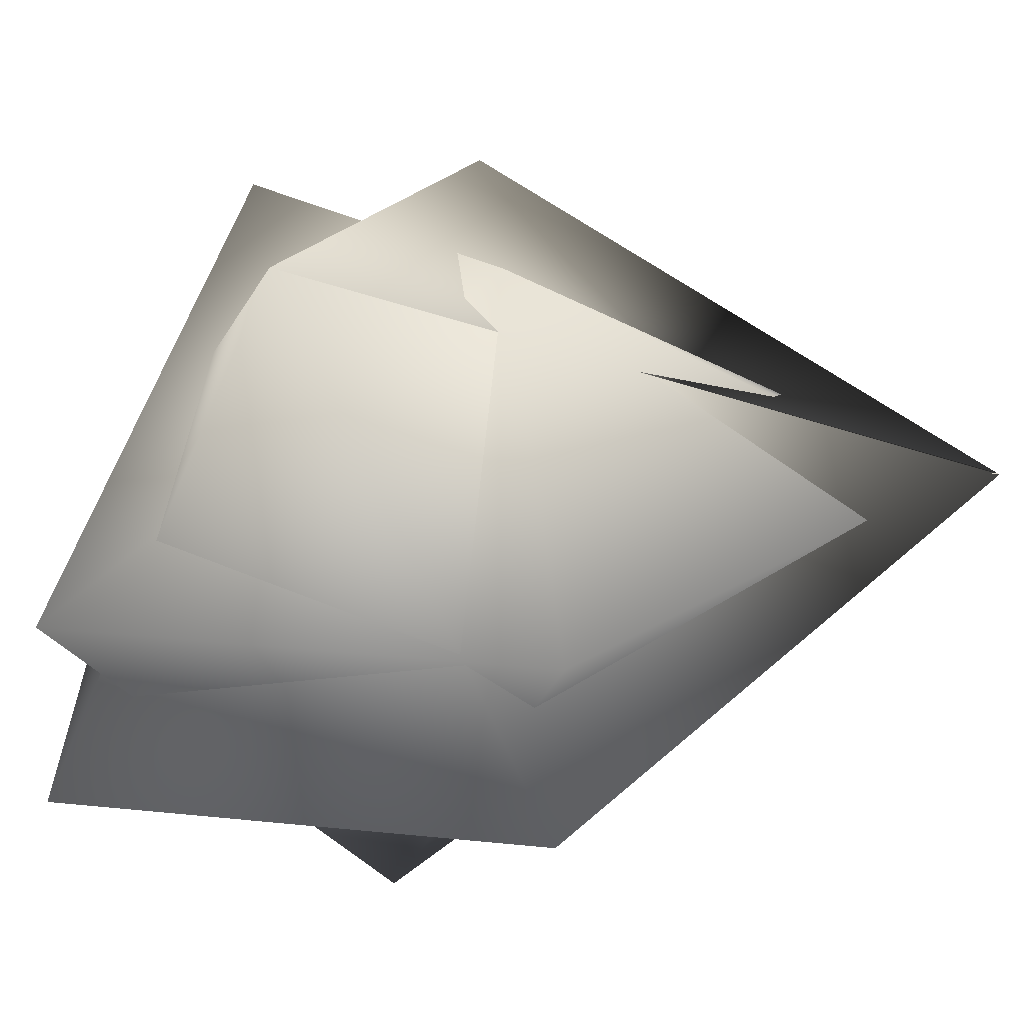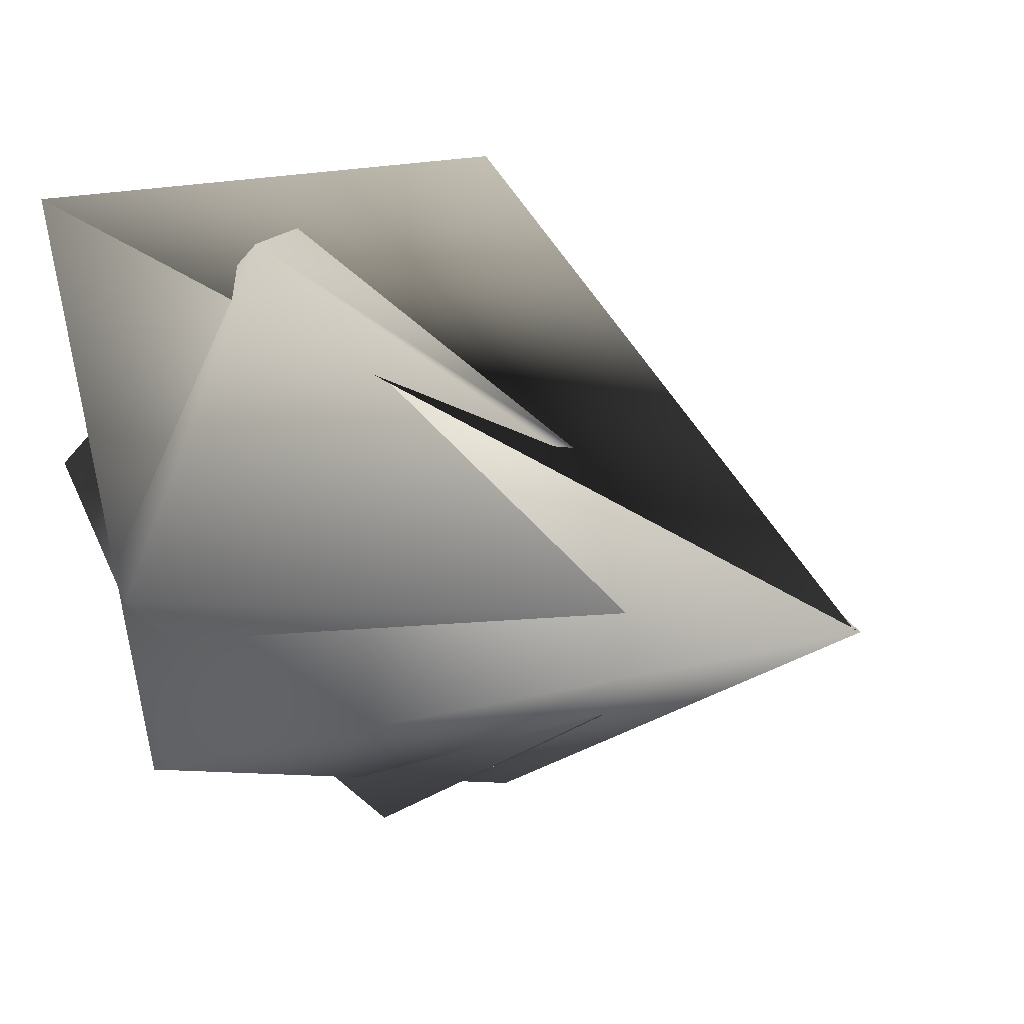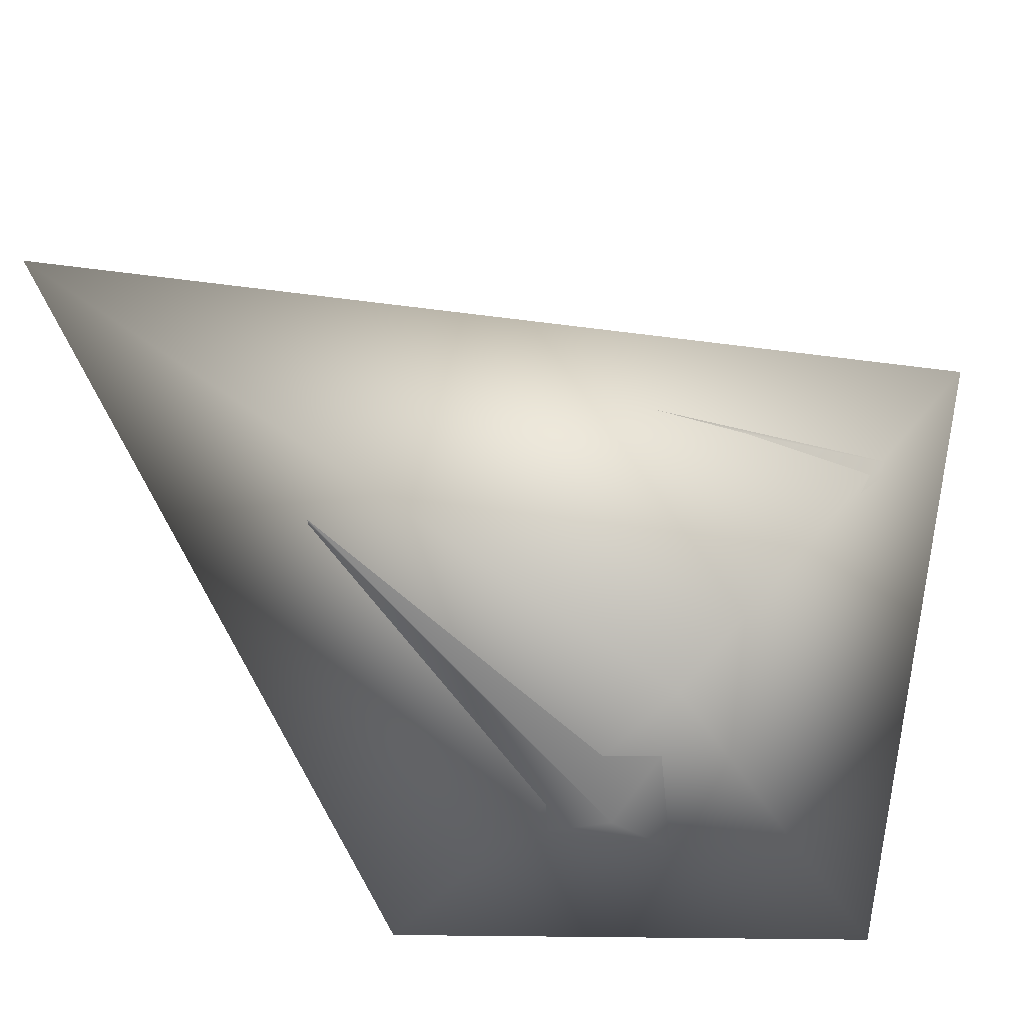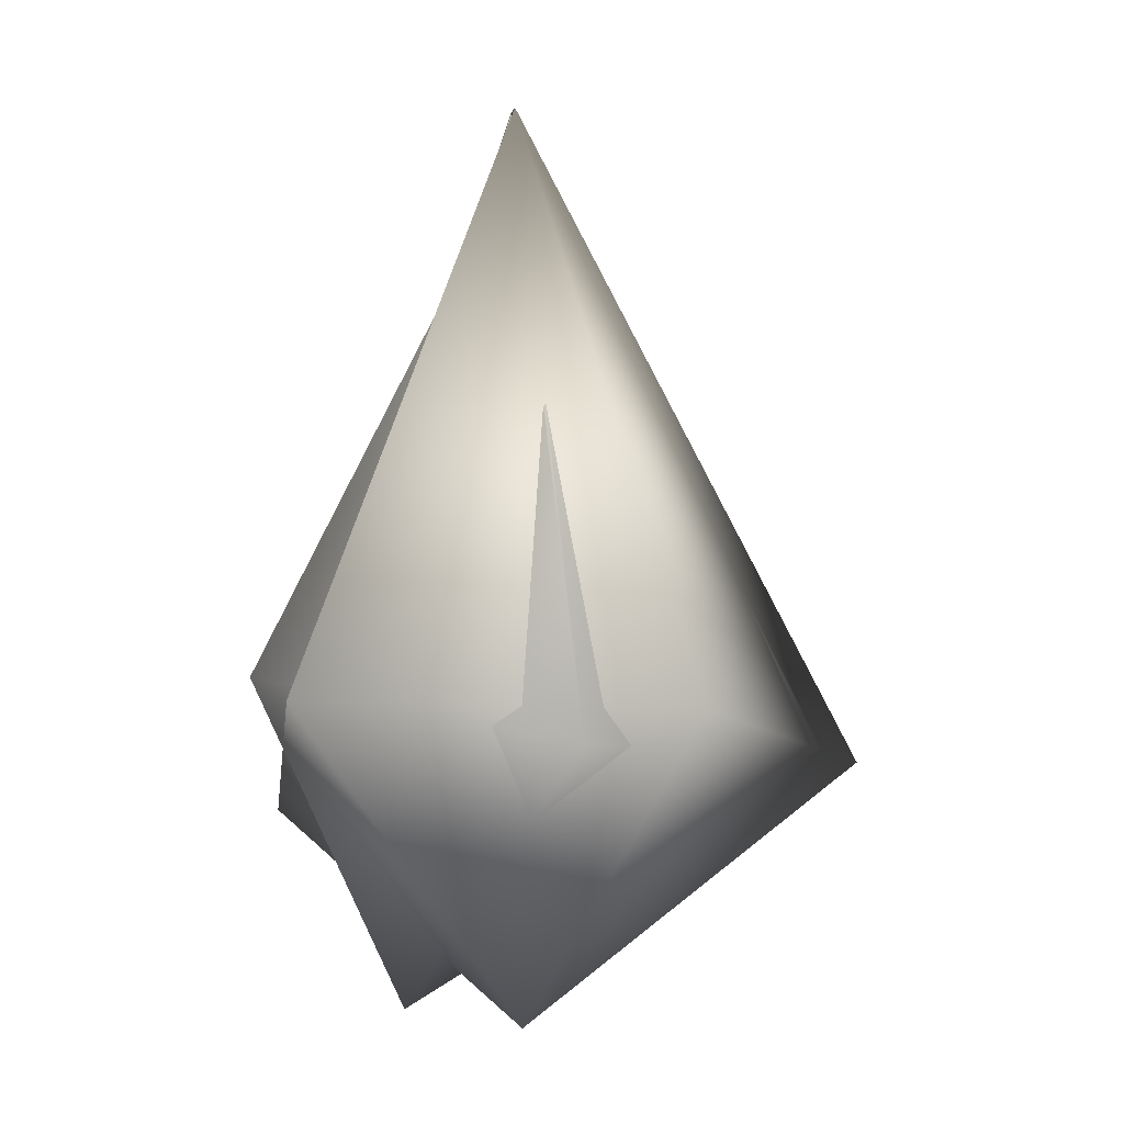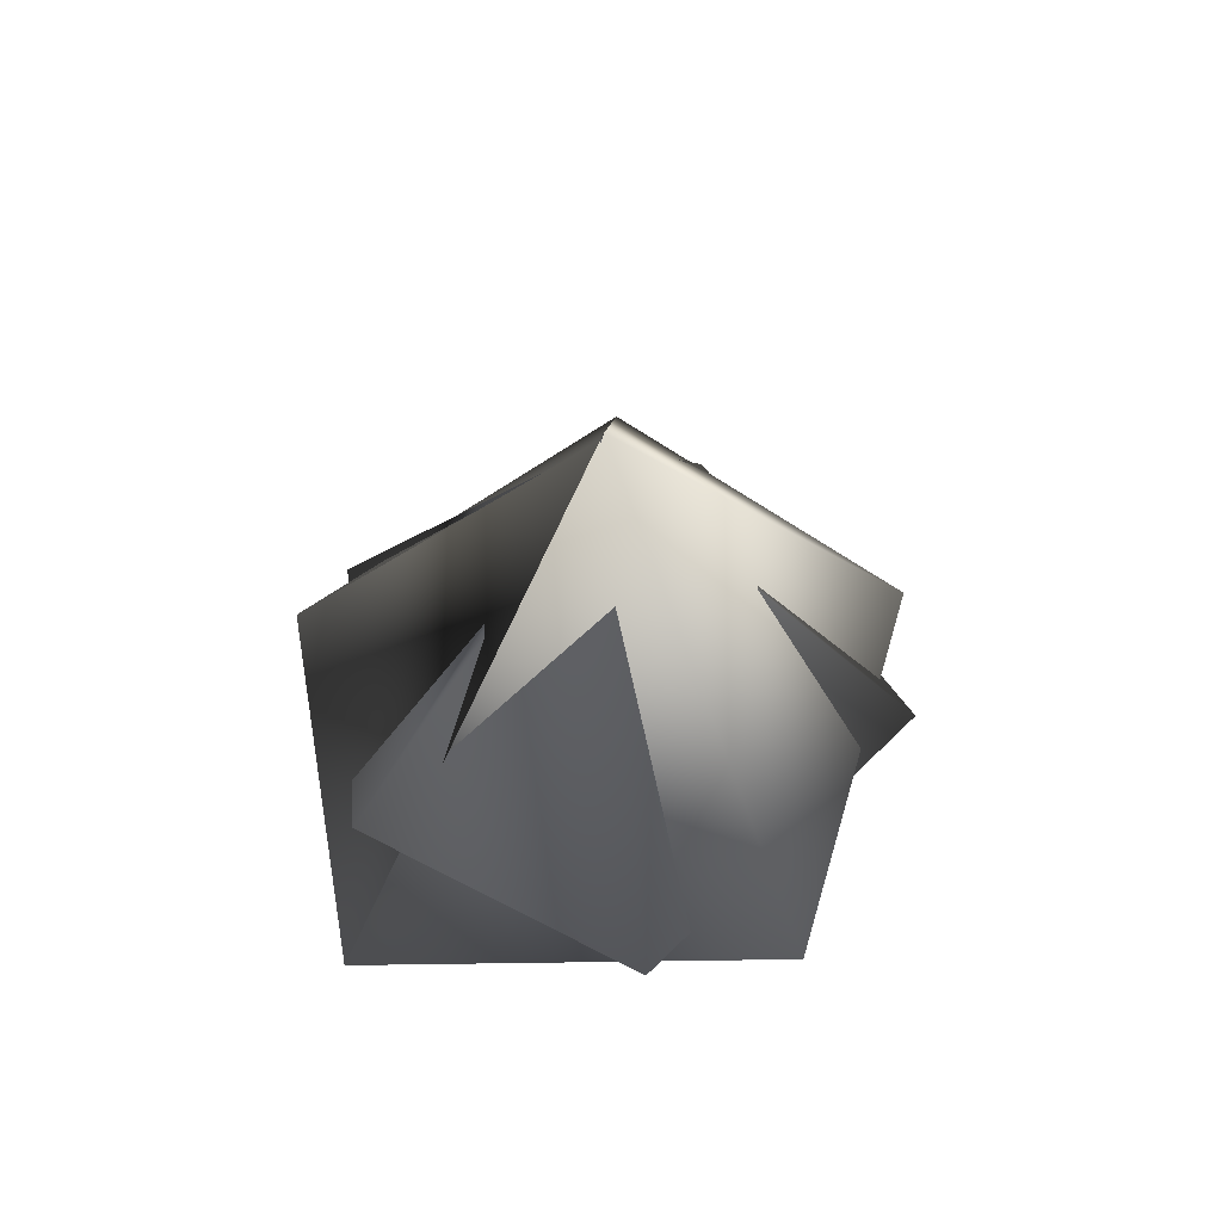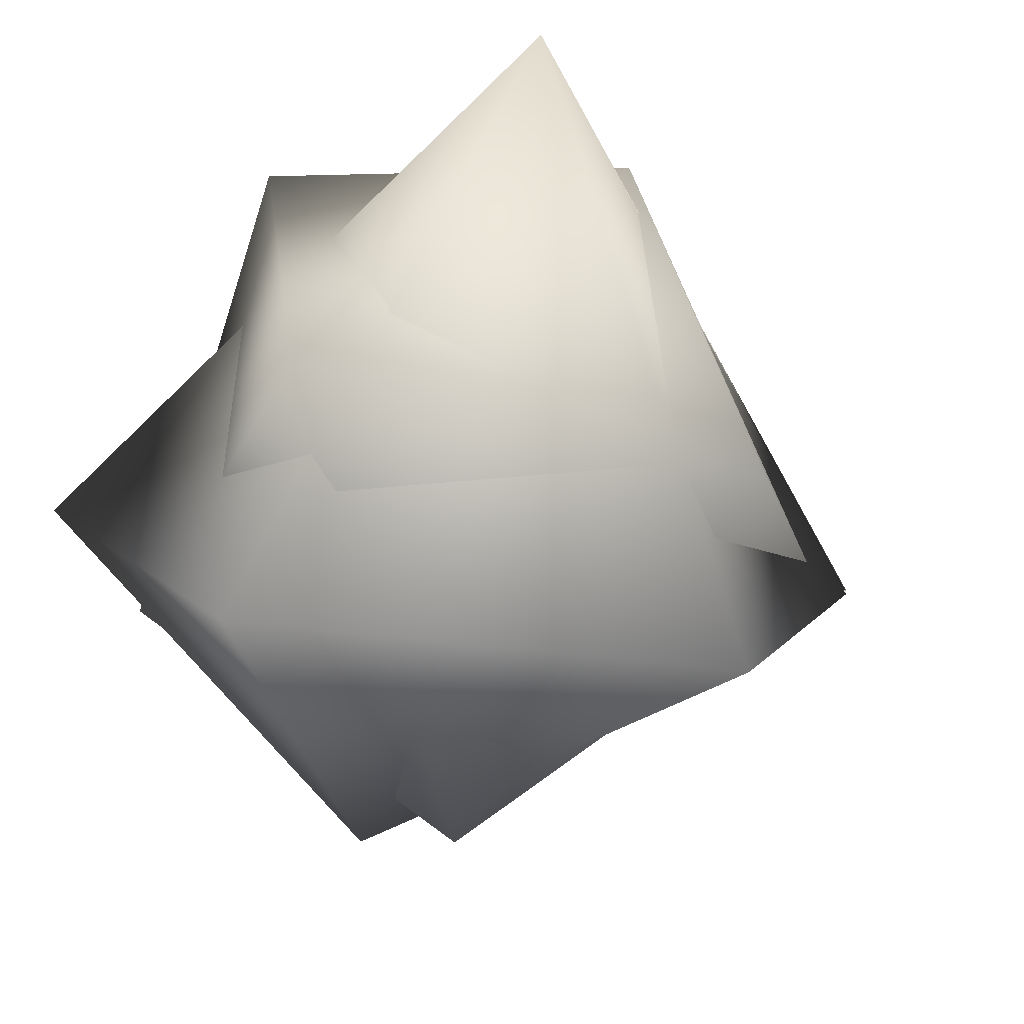
<metadata>
{"format":"obj","ext":"obj","renderer":"f3d","projection":"perspective","resolution":1024,"background":"white","views":[{"elev":12.4,"azim":66.3,"up":"+Z"},{"elev":13.5,"azim":141.0,"up":"+Z"},{"elev":-61.2,"azim":-126.1,"up":"+Z"},{"elev":7.4,"azim":167.7,"up":"+Y"},{"elev":66.7,"azim":92.4,"up":"+Y"},{"elev":-14.5,"azim":38.4,"up":"+Z"}]}
</metadata>
<code>
o Object_2
v -0.2859 -0.2552 1.883
v -2.358 -1.491 0.03098
v -0.07686 2.575 0.02582
v 0.1874 -2.79 -1.146
v -0.7873 -0.7127 -1.83
v 0.7602 -2.96 -0.09837
v -1.905 -1.259 -0.553
v -1.038 -1.245 1.726
v 0.921 -0.6462 1.482
v -0.02552 2.482 -0.01143
v 0.0128 2.805 0.02069
v 1.61 -0.6759 -1.231
v -0.008137 2.836 0.004107
v 1.399 -1.996 1.617
v 1.743 -0.6915 -0.3091
v -0.02794 -0.8719 -1.918
v 0.006437 2.489 0.00494
f 2 1 3
f 1 11 3
f 2 5 4
f 14 2 4
f 14 1 2
f 13 5 2
f 3 13 2
f 7 8 6
f 16 7 6
f 7 3 8
f 16 10 7
f 7 10 3
f 14 11 1
f 11 14 13
f 13 14 12
f 13 12 5
f 9 15 6
f 16 6 15
f 6 8 9
f 14 4 12
f 4 5 12
f 3 11 17
f 17 13 10
f 10 13 3
f 13 17 11
f 17 16 15
f 9 8 3
f 17 15 9
f 9 3 17
f 17 10 16

</code>
